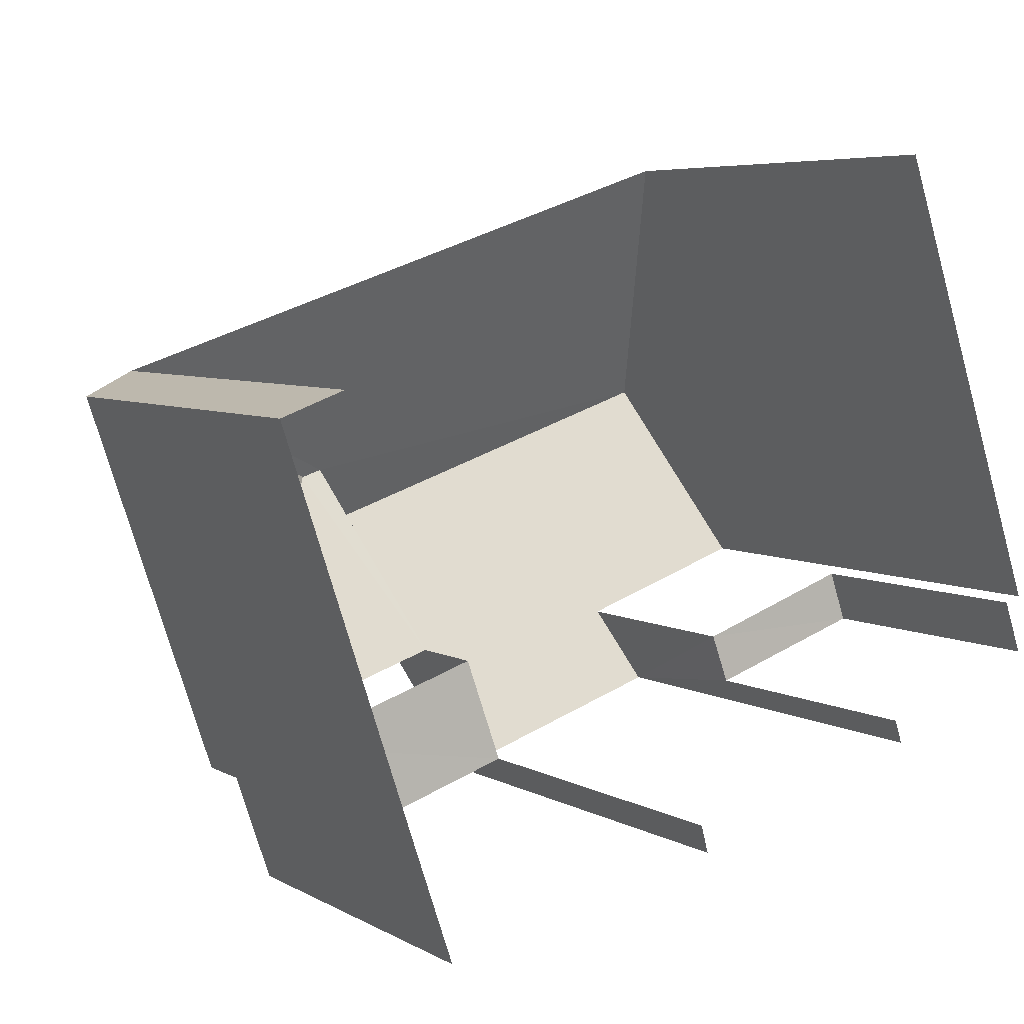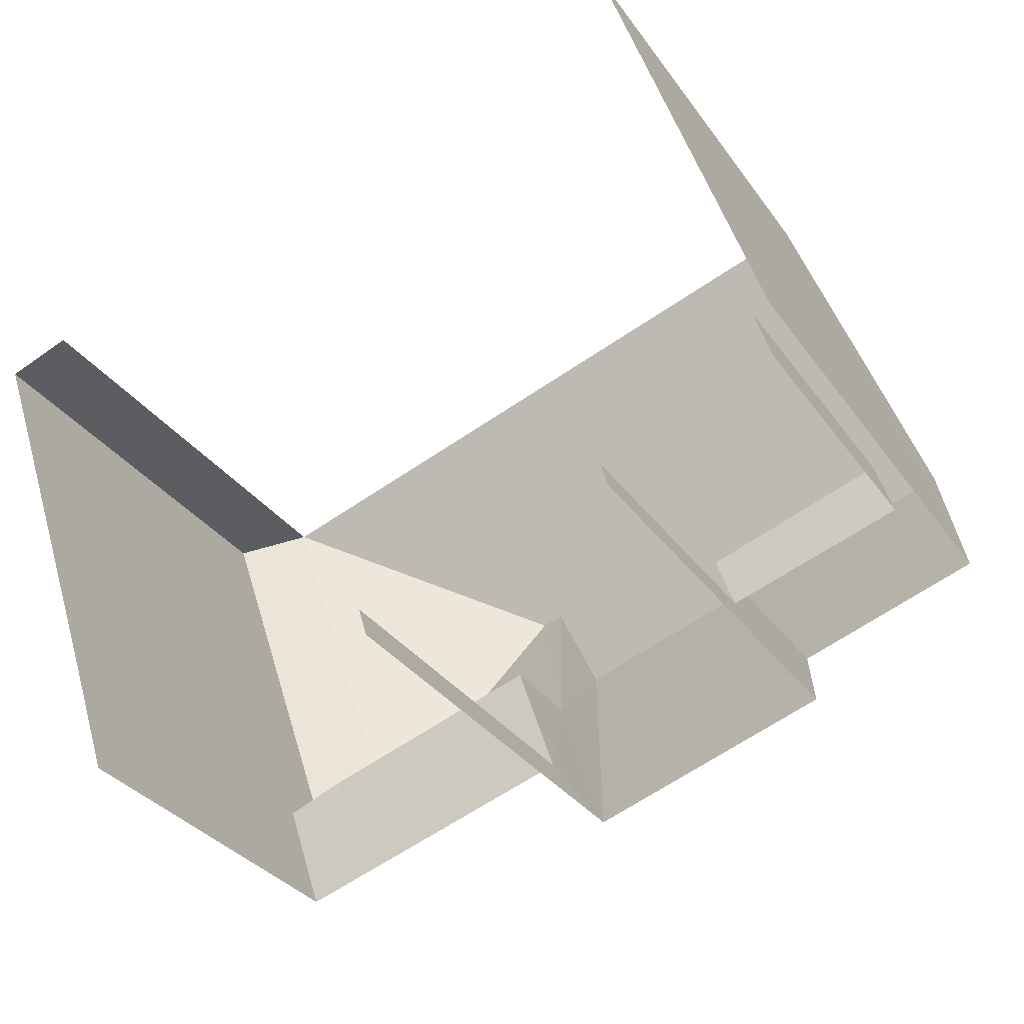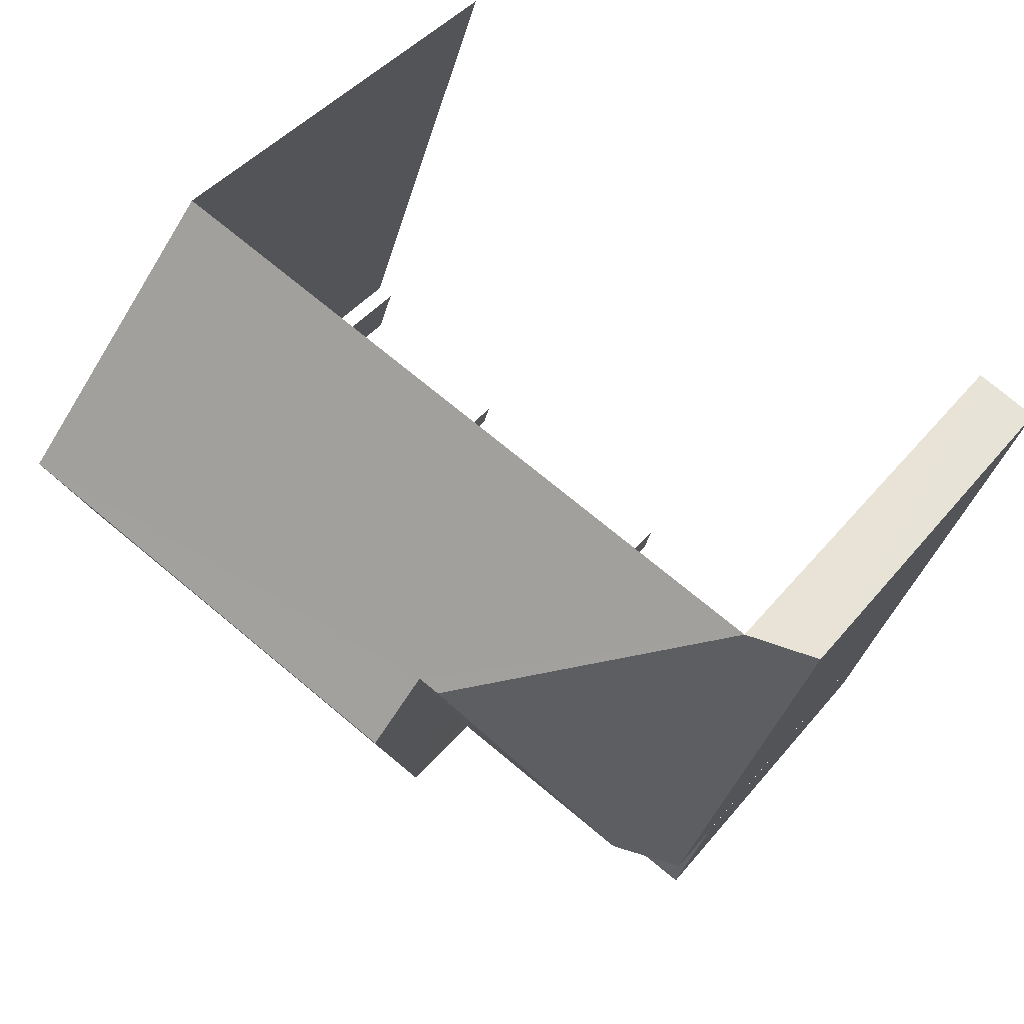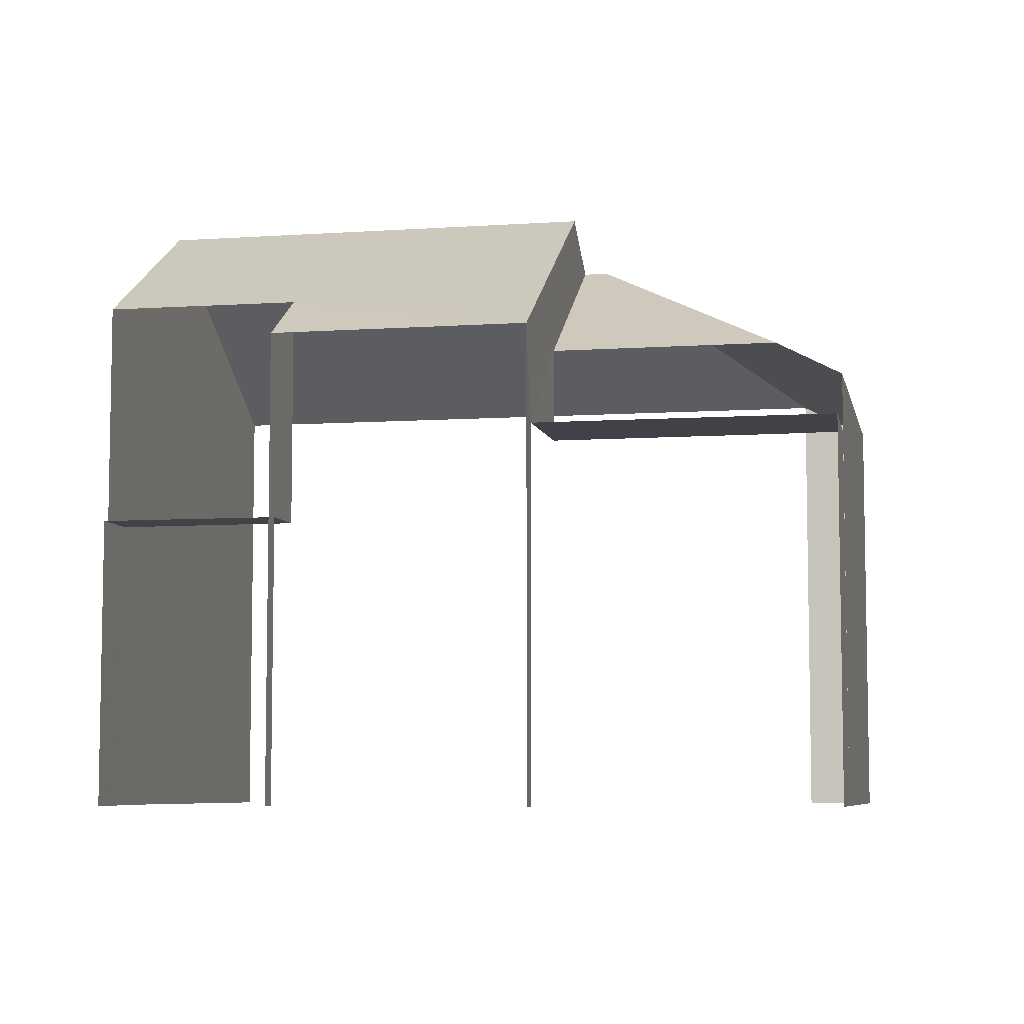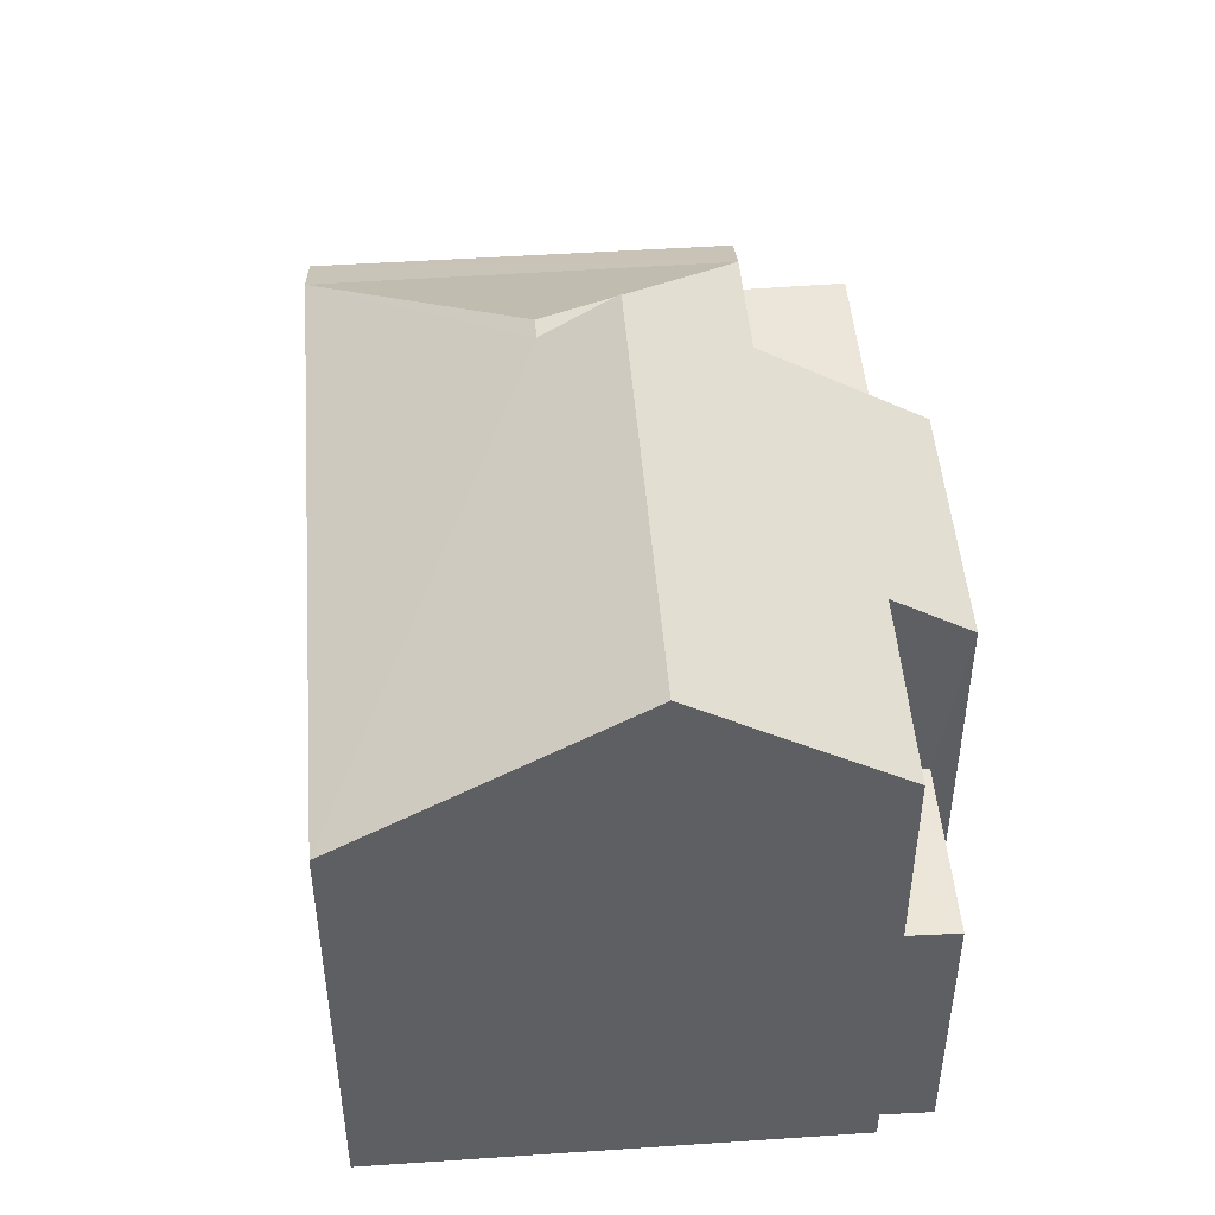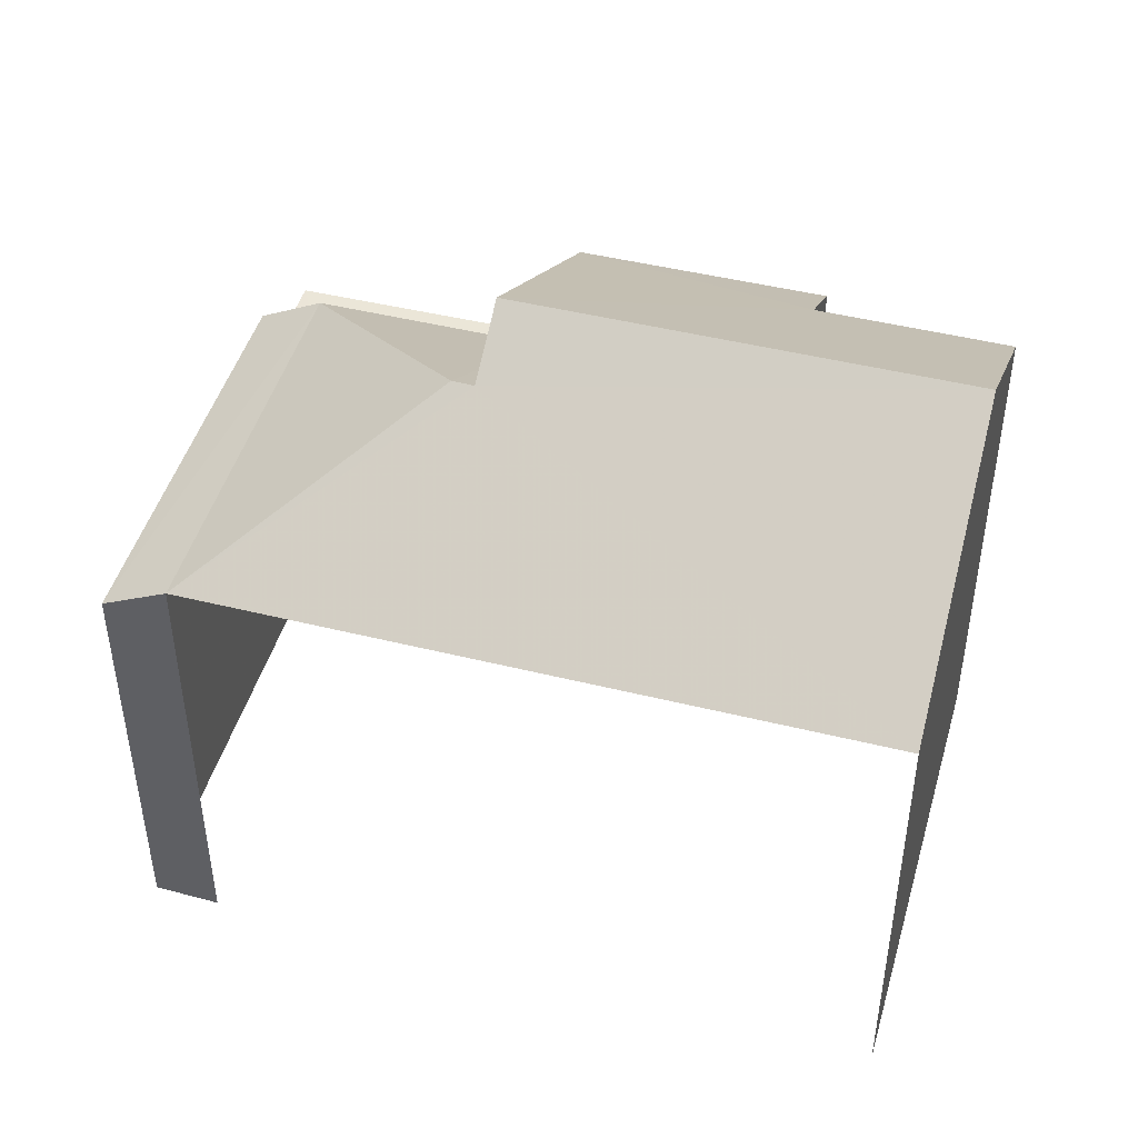
<metadata>
{"format":"obj","ext":"obj","renderer":"f3d","projection":"perspective","resolution":1024,"background":"white","views":[{"elev":5.8,"azim":147.8,"up":"+Y"},{"elev":-31.6,"azim":-151.1,"up":"+Y"},{"elev":42.3,"azim":35.8,"up":"+Y"},{"elev":-6.8,"azim":-7.2,"up":"+Z"},{"elev":48.0,"azim":-113.1,"up":"+Z"},{"elev":46.4,"azim":177.2,"up":"+Z"}]}
</metadata>
<code>
v -2.245e+05 -1.28e+05 14.42
v -2.245e+05 -1.28e+05 14.42
v -2.245e+05 -1.28e+05 14.42
v -2.245e+05 -1.28e+05 14.42
v -2.245e+05 -1.28e+05 14.42
v -2.245e+05 -1.28e+05 14.42
v -2.245e+05 -1.28e+05 14.42
v -2.245e+05 -1.28e+05 14.42
v -2.245e+05 -1.28e+05 14.42
v -2.245e+05 -1.28e+05 14.42
v -2.245e+05 -1.28e+05 14.42
v -2.245e+05 -1.28e+05 14.42
v -2.245e+05 -1.28e+05 19.23
v -2.245e+05 -1.28e+05 19.23
v -2.245e+05 -1.28e+05 19.23
v -2.245e+05 -1.28e+05 19.23
v -2.245e+05 -1.28e+05 19.23
v -2.245e+05 -1.28e+05 18.1
v -2.245e+05 -1.28e+05 18.1
v -2.245e+05 -1.28e+05 18.1
v -2.245e+05 -1.28e+05 18.1
v -2.245e+05 -1.28e+05 22.06
v -2.245e+05 -1.28e+05 20.44
v -2.245e+05 -1.28e+05 20.44
v -2.245e+05 -1.28e+05 21.06
v -2.245e+05 -1.28e+05 22.63
v -2.245e+05 -1.28e+05 22.63
v -2.245e+05 -1.28e+05 21.06
v -2.245e+05 -1.28e+05 20.44
v -2.245e+05 -1.28e+05 20.44
v -2.245e+05 -1.28e+05 19.99
v -2.245e+05 -1.28e+05 19.99
v -2.245e+05 -1.28e+05 22.06
v -2.245e+05 -1.28e+05 20.44
v -2.245e+05 -1.28e+05 20.44
f 1 2 3
f 4 1 5
f 6 7 3
f 7 8 9
f 9 5 1
f 10 11 9
f 8 12 10
f 7 1 3
f 8 10 9
f 7 9 1
f 6 19 28
f 28 19 25
f 6 3 19
f 25 19 18
f 30 5 29
f 30 4 5
f 15 23 35
f 16 15 35
f 10 32 17
f 17 32 15
f 32 23 15
f 1 20 2
f 1 21 20
f 24 8 7
f 34 24 7
f 9 11 14
f 13 9 14
f 13 14 15
f 13 15 16
f 14 17 15
f 18 19 20
f 21 18 20
f 22 23 24
f 25 26 27
f 27 28 25
f 29 26 25
f 30 29 25
f 31 23 32
f 31 24 23
f 33 27 26
f 27 33 34
f 24 34 33
f 24 33 22
f 22 35 23
f 22 33 35
f 3 2 20
f 19 3 20
f 8 31 12
f 8 24 31
f 1 4 21
f 4 30 21
f 21 30 18
f 30 25 18
f 5 9 13
f 5 13 29
f 29 35 26
f 26 35 33
f 13 16 35
f 13 35 29
f 10 14 11
f 10 17 14
f 12 32 10
f 12 31 32
f 7 6 34
f 34 28 27
f 34 6 28

</code>
